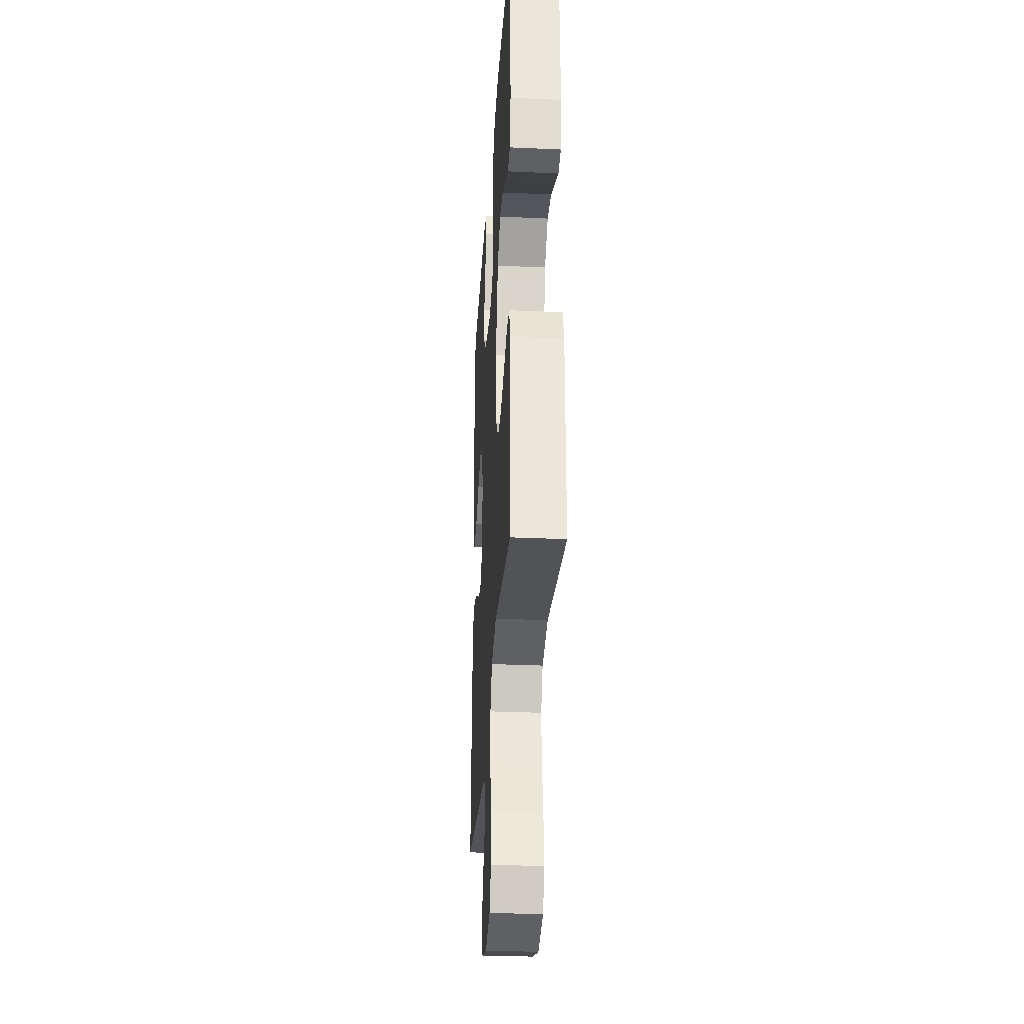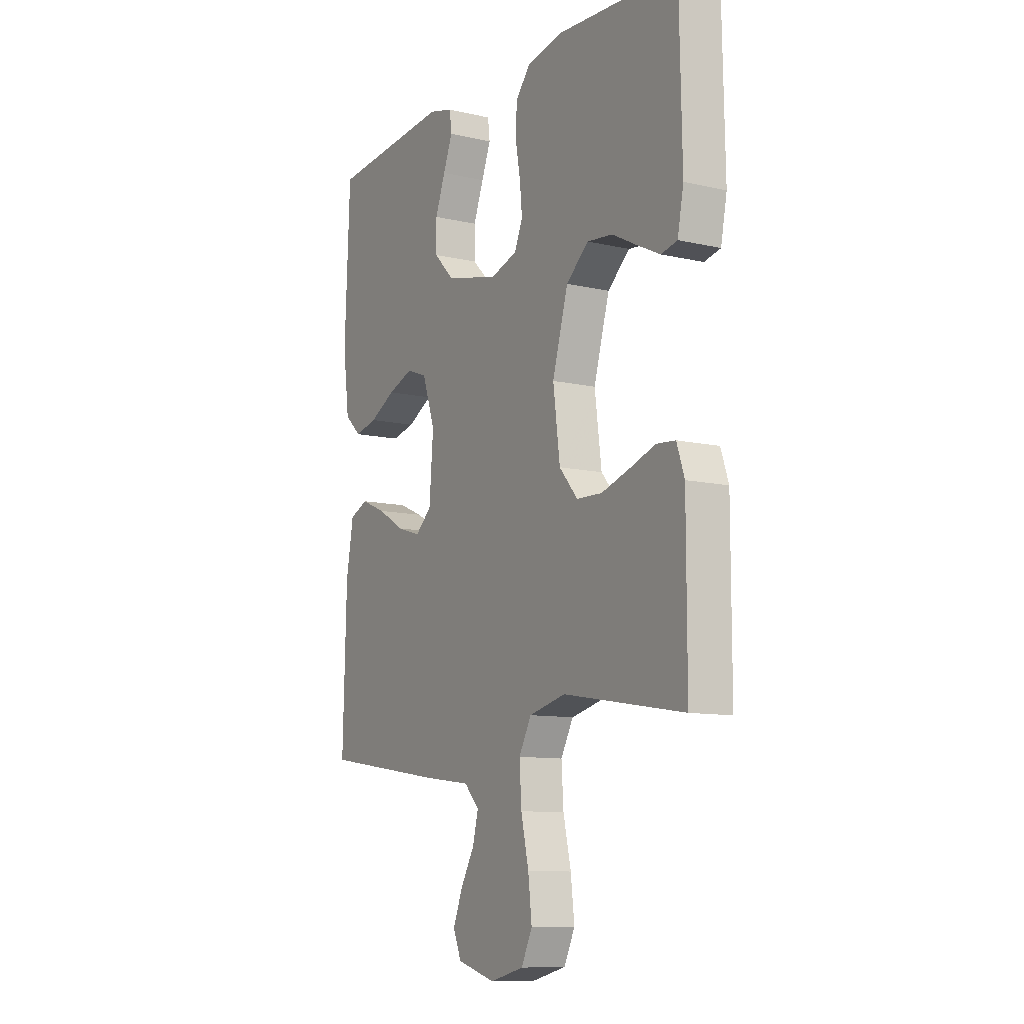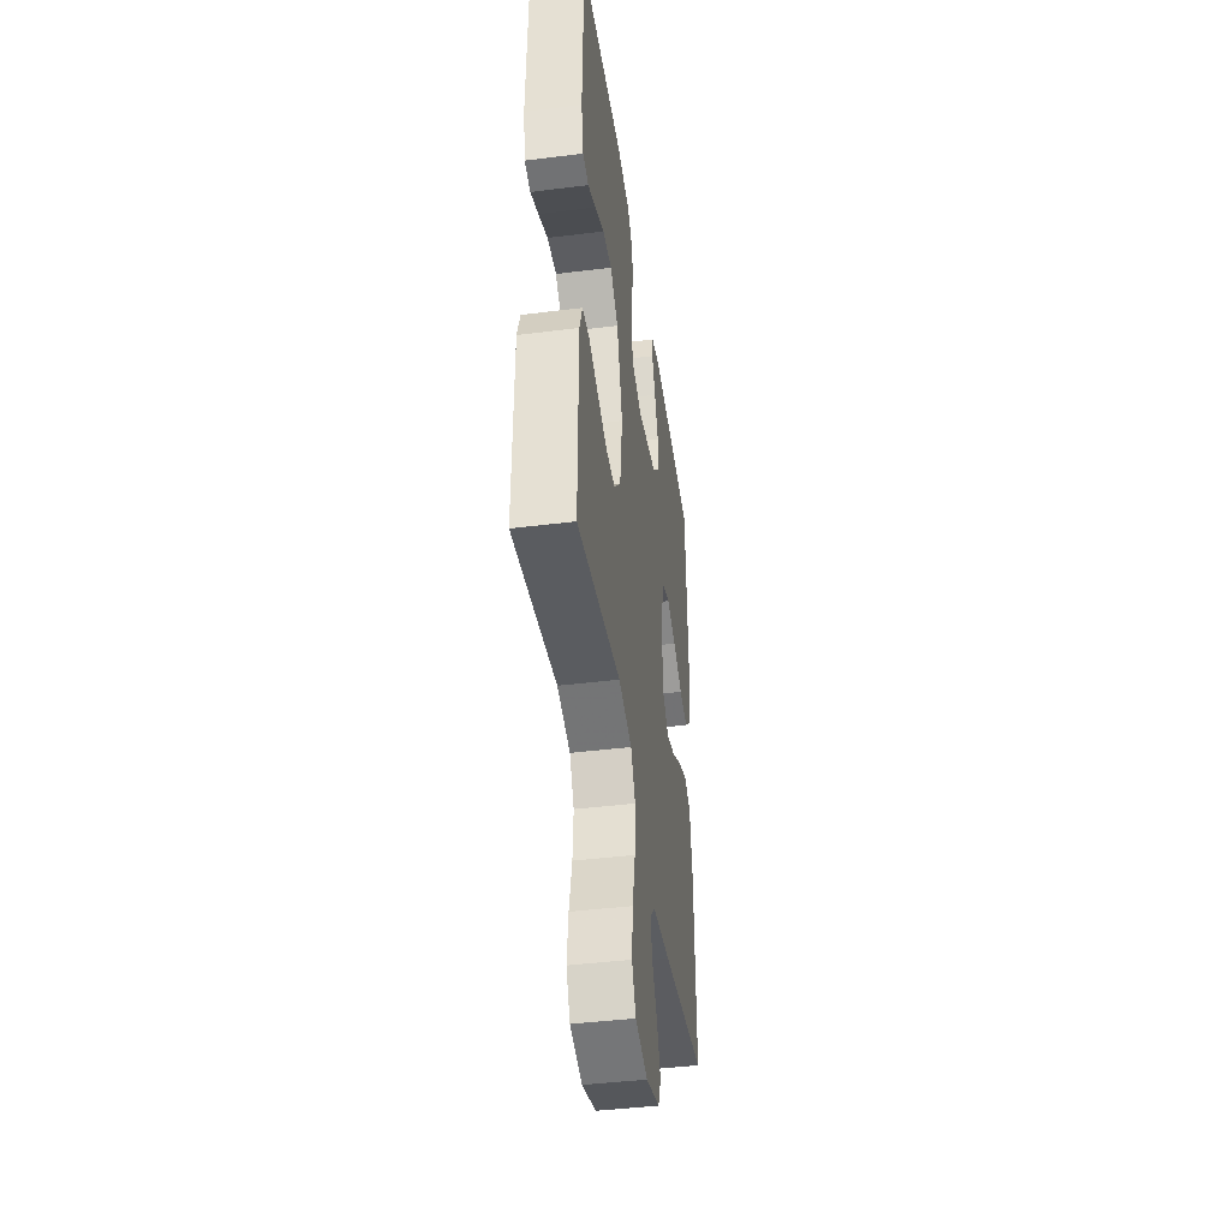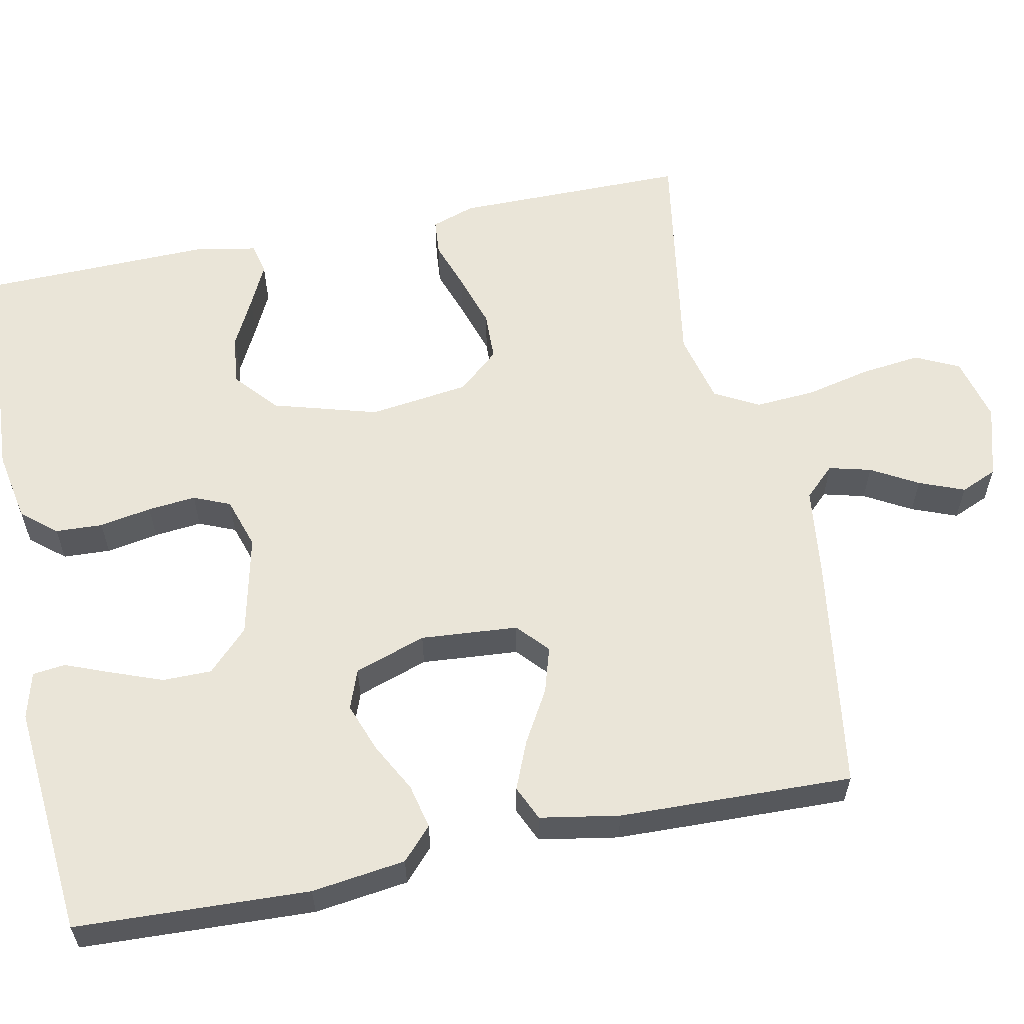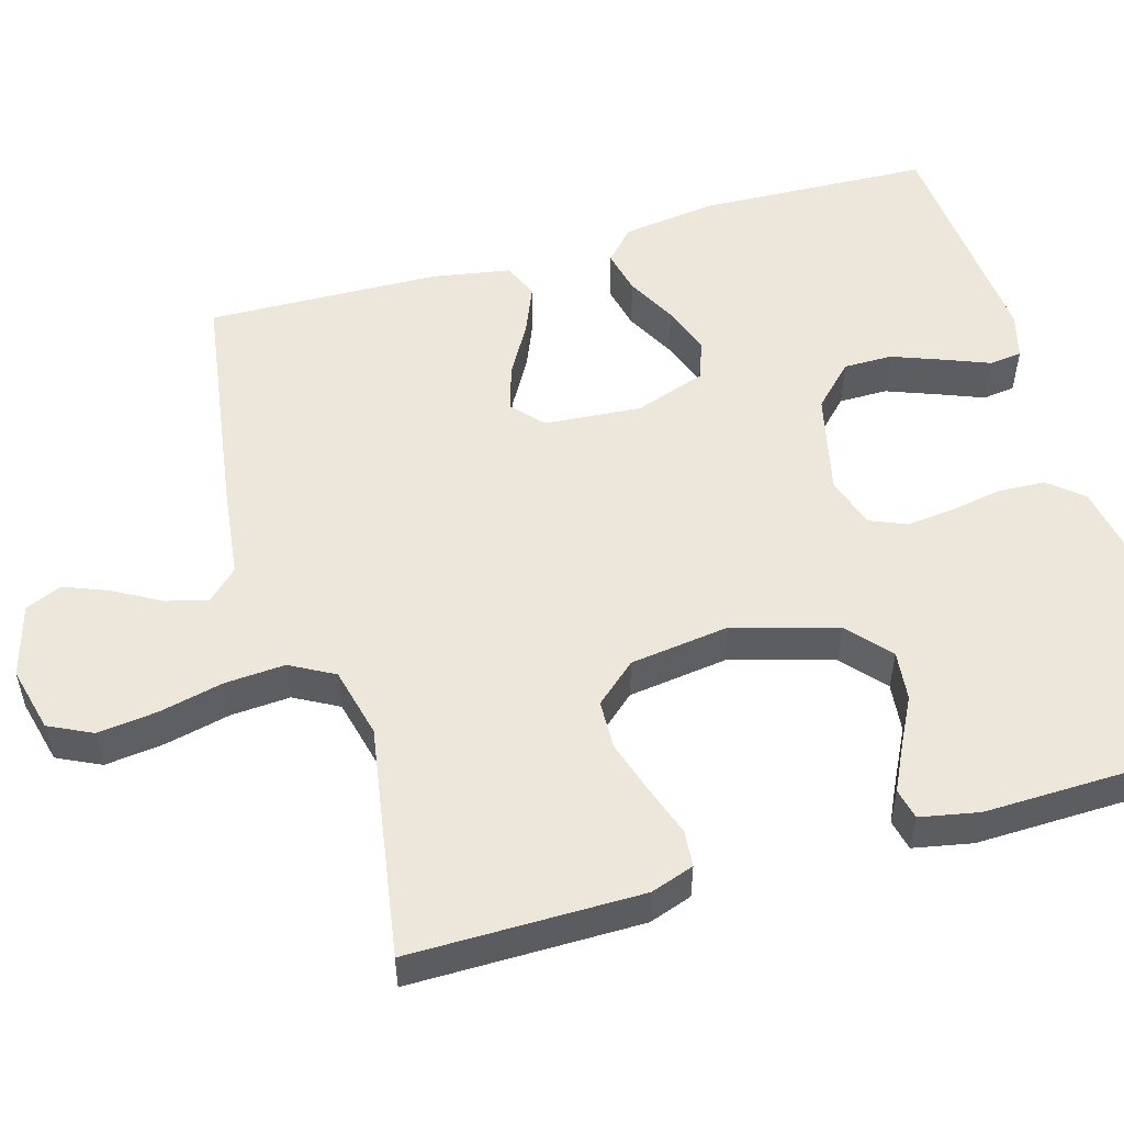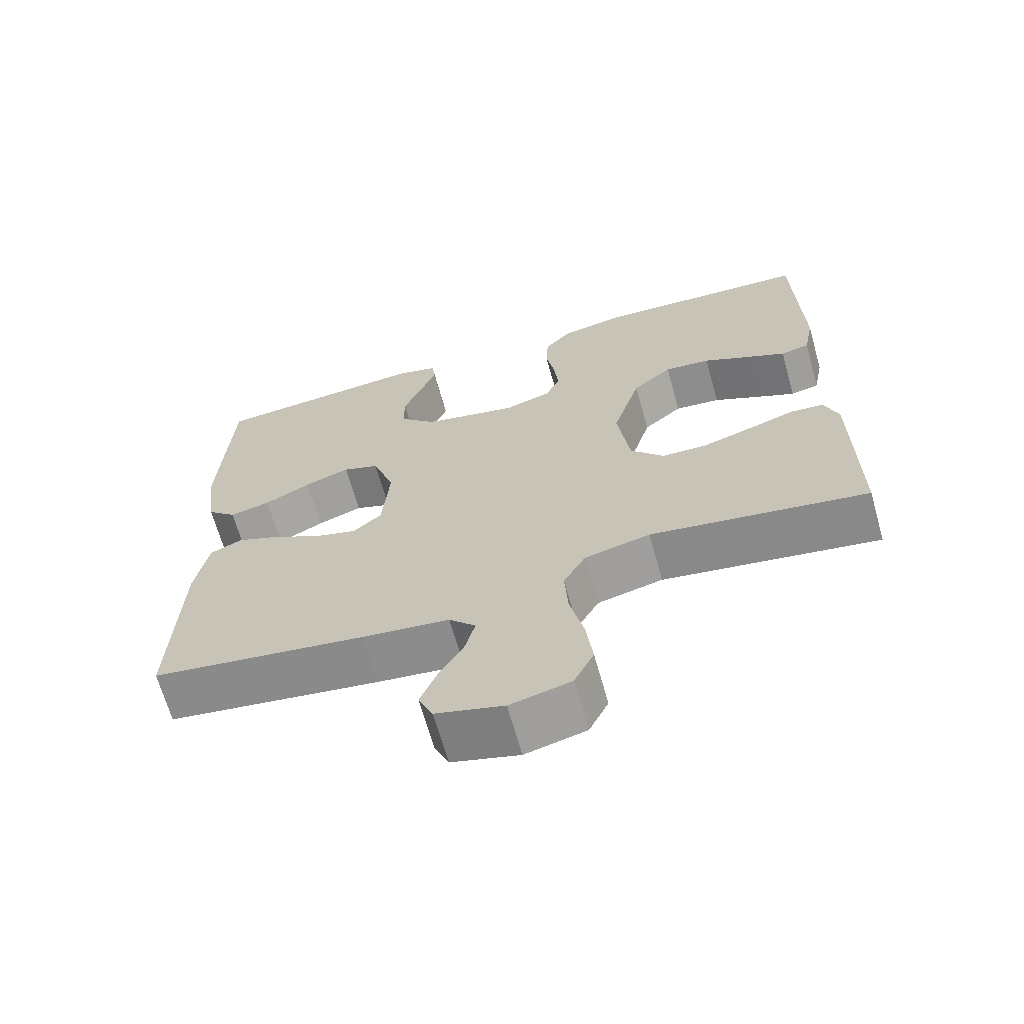
<metadata>
{"format":"obj","ext":"obj","renderer":"f3d","projection":"perspective","resolution":1024,"background":"white","views":[{"elev":-31.1,"azim":-93.7,"up":"+Z"},{"elev":-10.3,"azim":-120.2,"up":"+Z"},{"elev":-43.1,"azim":-81.6,"up":"+Z"},{"elev":59.2,"azim":78.4,"up":"+Y"},{"elev":53.1,"azim":-106.2,"up":"+Y"},{"elev":-67.3,"azim":-164.3,"up":"+Z"}]}
</metadata>
<code>
v -0.5 0.07 0.5
v -0.2 0.07 0.518
v -0.108 0.07 0.501
v -0.071 0.07 0.457
v -0.068 0.07 0.396
v -0.08 0.07 0.329
v -0.086 0.07 0.267
v -0.066 0.07 0.22
v 0 0.07 0.199
v 0.131 0.07 0.229
v 0.183 0.07 0.281
v 0.183 0.07 0.344
v 0.158 0.07 0.41
v 0.135 0.07 0.468
v 0.14 0.07 0.51
v 0.2 0.07 0.526
v 0.5 0.07 0.5
v 0.513 0.07 0.2
v 0.497 0.07 0.079
v 0.456 0.07 0.041
v 0.399 0.07 0.054
v 0.335 0.07 0.088
v 0.272 0.07 0.111
v 0.221 0.07 0.092
v 0.19 0.07 0
v 0.2 0.07 -0.125
v 0.24 0.07 -0.161
v 0.299 0.07 -0.143
v 0.366 0.07 -0.104
v 0.428 0.07 -0.078
v 0.473 0.07 -0.098
v 0.491 0.07 -0.2
v 0.5 0.07 -0.5
v 0.2 0.07 -0.545
v 0.08 0.07 -0.56
v 0.043 0.07 -0.599
v 0.057 0.07 -0.653
v 0.091 0.07 -0.713
v 0.114 0.07 -0.771
v 0.094 0.07 -0.818
v 0 0.07 -0.845
v -0.084 0.07 -0.824
v -0.111 0.07 -0.768
v -0.102 0.07 -0.691
v -0.083 0.07 -0.607
v -0.078 0.07 -0.53
v -0.109 0.07 -0.473
v -0.2 0.07 -0.451
v -0.5 0.07 -0.5
v -0.5 0.07 -0.2
v -0.481 0.07 -0.144
v -0.434 0.07 -0.14
v -0.37 0.07 -0.162
v -0.3 0.07 -0.184
v -0.237 0.07 -0.182
v -0.191 0.07 -0.129
v -0.174 0.07 0
v -0.213 0.07 0.134
v -0.268 0.07 0.182
v -0.332 0.07 0.175
v -0.396 0.07 0.142
v -0.451 0.07 0.115
v -0.491 0.07 0.124
v -0.506 0.07 0.2
v -0.5 0 0.5
v -0.2 0 0.518
v -0.108 0 0.501
v -0.071 0 0.457
v -0.068 0 0.396
v -0.08 0 0.329
v -0.086 0 0.267
v -0.066 0 0.22
v 0 0 0.199
v 0.131 0 0.229
v 0.183 0 0.281
v 0.183 0 0.344
v 0.158 0 0.41
v 0.135 0 0.468
v 0.14 0 0.51
v 0.2 0 0.526
v 0.5 0 0.5
v 0.513 0 0.2
v 0.497 0 0.079
v 0.456 0 0.041
v 0.399 0 0.054
v 0.335 0 0.088
v 0.272 0 0.111
v 0.221 0 0.092
v 0.19 0 0
v 0.2 0 -0.125
v 0.24 0 -0.161
v 0.299 0 -0.143
v 0.366 0 -0.104
v 0.428 0 -0.078
v 0.473 0 -0.098
v 0.491 0 -0.2
v 0.5 0 -0.5
v 0.2 0 -0.545
v 0.08 0 -0.56
v 0.043 0 -0.599
v 0.057 0 -0.653
v 0.091 0 -0.713
v 0.114 0 -0.771
v 0.094 0 -0.818
v 0 0 -0.845
v -0.084 0 -0.824
v -0.111 0 -0.768
v -0.102 0 -0.691
v -0.083 0 -0.607
v -0.078 0 -0.53
v -0.109 0 -0.473
v -0.2 0 -0.451
v -0.5 0 -0.5
v -0.5 0 -0.2
v -0.481 0 -0.144
v -0.434 0 -0.14
v -0.37 0 -0.162
v -0.3 0 -0.184
v -0.237 0 -0.182
v -0.191 0 -0.129
v -0.174 0 0
v -0.213 0 0.134
v -0.268 0 0.182
v -0.332 0 0.175
v -0.396 0 0.142
v -0.451 0 0.115
v -0.491 0 0.124
v -0.506 0 0.2
f 4 5 6
f 3 4 6
f 2 3 6
f 1 2 6
f 64 1 6
f 63 64 6
f 62 63 6
f 61 62 6
f 60 61 6
f 59 60 6 7
f 58 59 7 8
f 57 58 8 9
f 56 57 9 10
f 55 56 10 11
f 51 52 53
f 50 51 53
f 49 50 53
f 48 49 53
f 47 48 53 54
f 43 44 45
f 42 43 45
f 41 42 45
f 40 41 45
f 39 40 45
f 38 39 45
f 37 38 45
f 36 37 45 46
f 35 36 46 47
f 34 35 47
f 33 34 47
f 32 33 47
f 31 32 47
f 30 31 47
f 29 30 47
f 28 29 47
f 20 21 22
f 19 20 22
f 18 19 22
f 17 18 22
f 16 17 22
f 15 16 22
f 14 15 22
f 13 14 22
f 12 13 22 23
f 11 12 23 24
f 47 54 55
f 11 24 25
f 55 11 25
f 47 55 25
f 27 28 47
f 26 27 47
f 25 26 47
f 70 69 68
f 70 68 67
f 70 67 66
f 70 66 65
f 70 65 128
f 70 128 127
f 70 127 126
f 70 126 125
f 70 125 124
f 71 70 124 123
f 72 71 123 122
f 73 72 122 121
f 74 73 121 120
f 75 74 120 119
f 117 116 115
f 117 115 114
f 117 114 113
f 117 113 112
f 118 117 112 111
f 109 108 107
f 109 107 106
f 109 106 105
f 109 105 104
f 109 104 103
f 109 103 102
f 109 102 101
f 110 109 101 100
f 111 110 100 99
f 111 99 98
f 111 98 97
f 111 97 96
f 111 96 95
f 111 95 94
f 111 94 93
f 111 93 92
f 86 85 84
f 86 84 83
f 86 83 82
f 86 82 81
f 86 81 80
f 86 80 79
f 86 79 78
f 86 78 77
f 87 86 77 76
f 88 87 76 75
f 119 118 111
f 89 88 75
f 89 75 119
f 89 119 111
f 111 92 91
f 111 91 90
f 111 90 89
f 1 65 66 2
f 2 66 67 3
f 3 67 68 4
f 4 68 69 5
f 5 69 70 6
f 6 70 71 7
f 7 71 72 8
f 8 72 73 9
f 9 73 74 10
f 10 74 75 11
f 11 75 76 12
f 12 76 77 13
f 13 77 78 14
f 14 78 79 15
f 15 79 80 16
f 16 80 81 17
f 17 81 82 18
f 18 82 83 19
f 19 83 84 20
f 20 84 85 21
f 21 85 86 22
f 22 86 87 23
f 23 87 88 24
f 24 88 89 25
f 25 89 90 26
f 26 90 91 27
f 27 91 92 28
f 28 92 93 29
f 29 93 94 30
f 30 94 95 31
f 31 95 96 32
f 32 96 97 33
f 33 97 98 34
f 34 98 99 35
f 35 99 100 36
f 36 100 101 37
f 37 101 102 38
f 38 102 103 39
f 39 103 104 40
f 40 104 105 41
f 41 105 106 42
f 42 106 107 43
f 43 107 108 44
f 44 108 109 45
f 45 109 110 46
f 46 110 111 47
f 47 111 112 48
f 48 112 113 49
f 49 113 114 50
f 50 114 115 51
f 51 115 116 52
f 52 116 117 53
f 53 117 118 54
f 54 118 119 55
f 55 119 120 56
f 56 120 121 57
f 57 121 122 58
f 58 122 123 59
f 59 123 124 60
f 60 124 125 61
f 61 125 126 62
f 62 126 127 63
f 63 127 128 64
f 64 128 65 1

</code>
